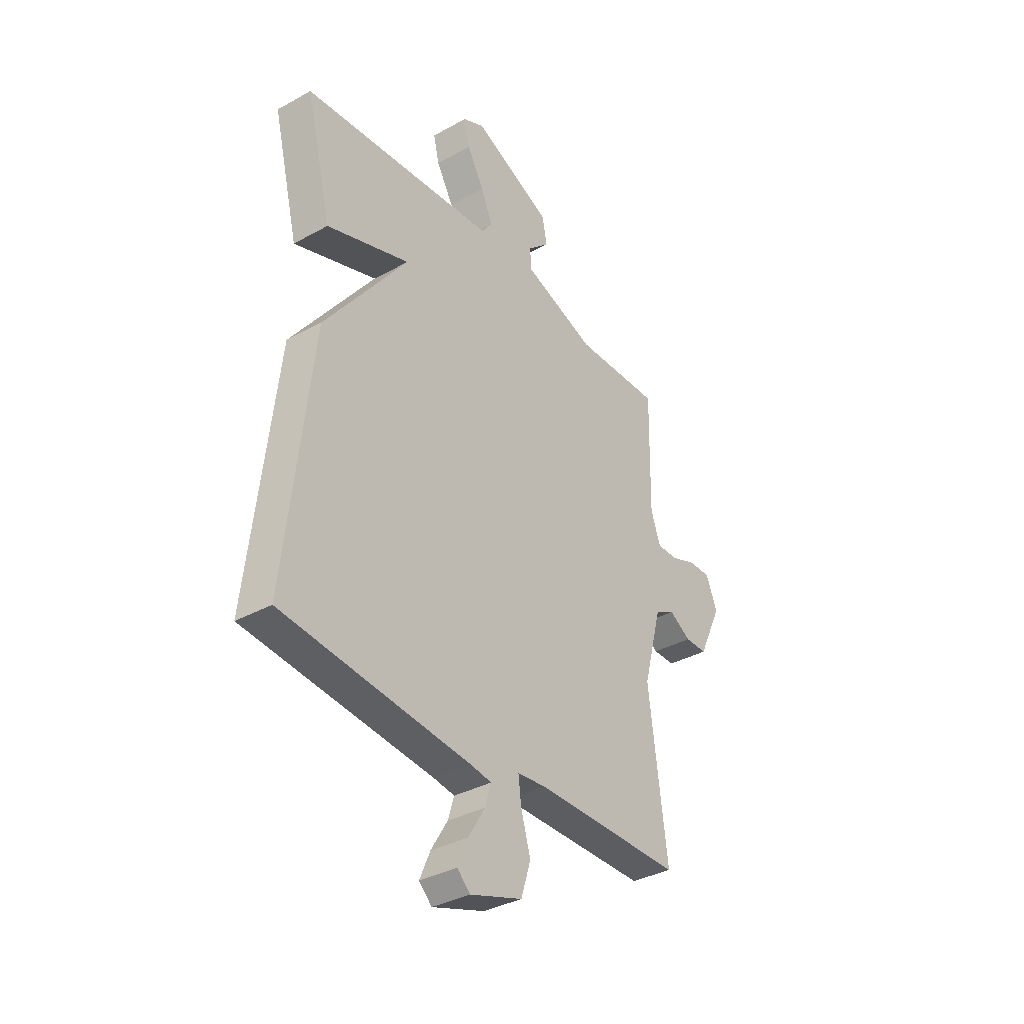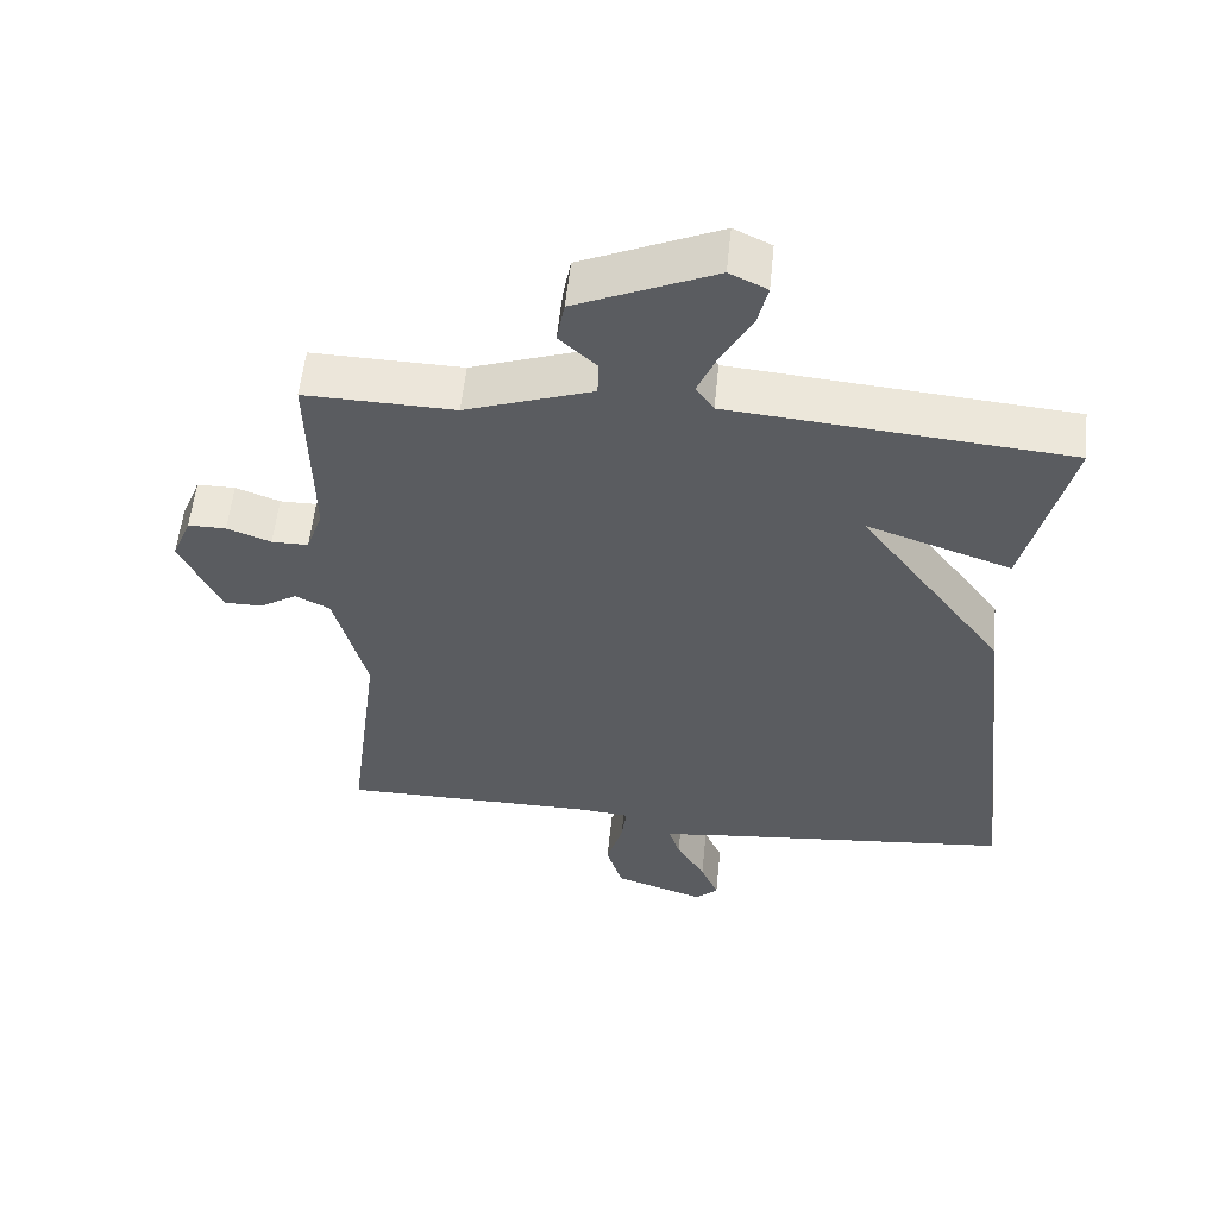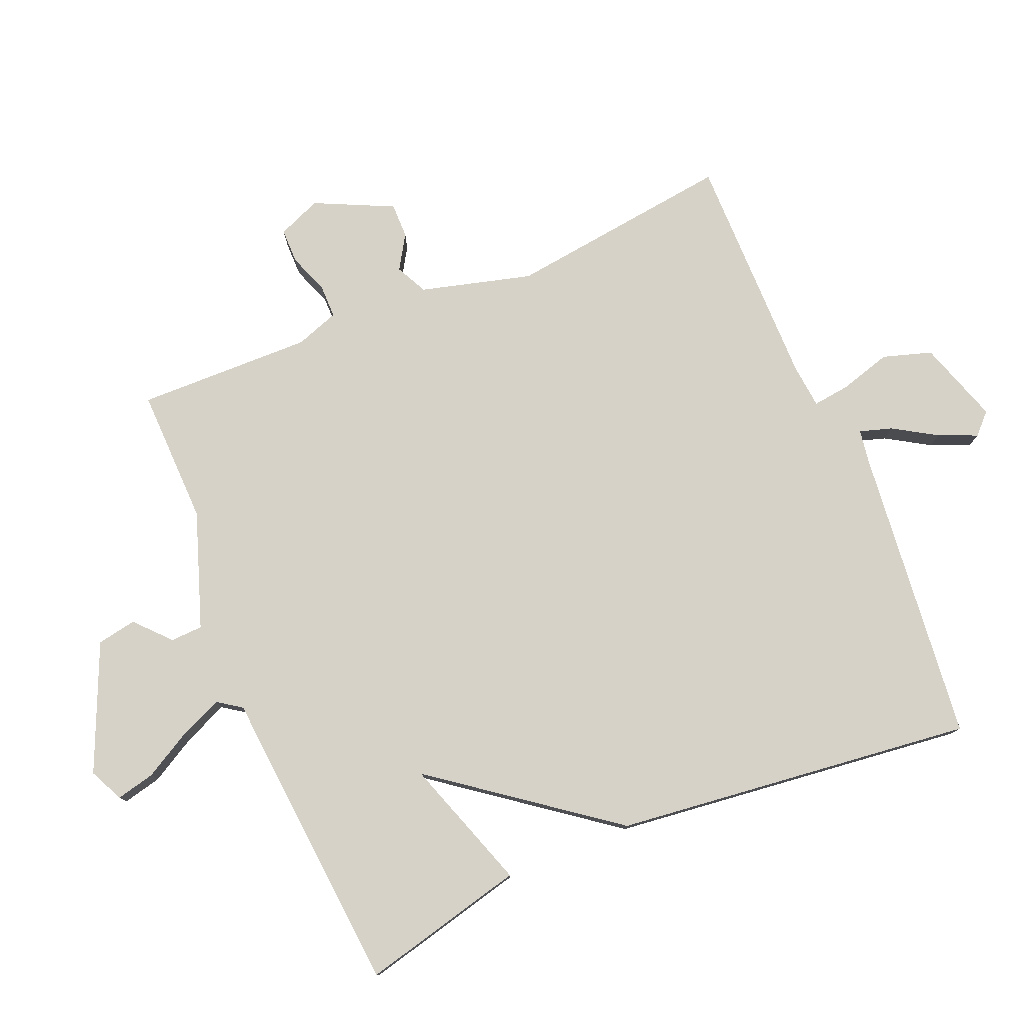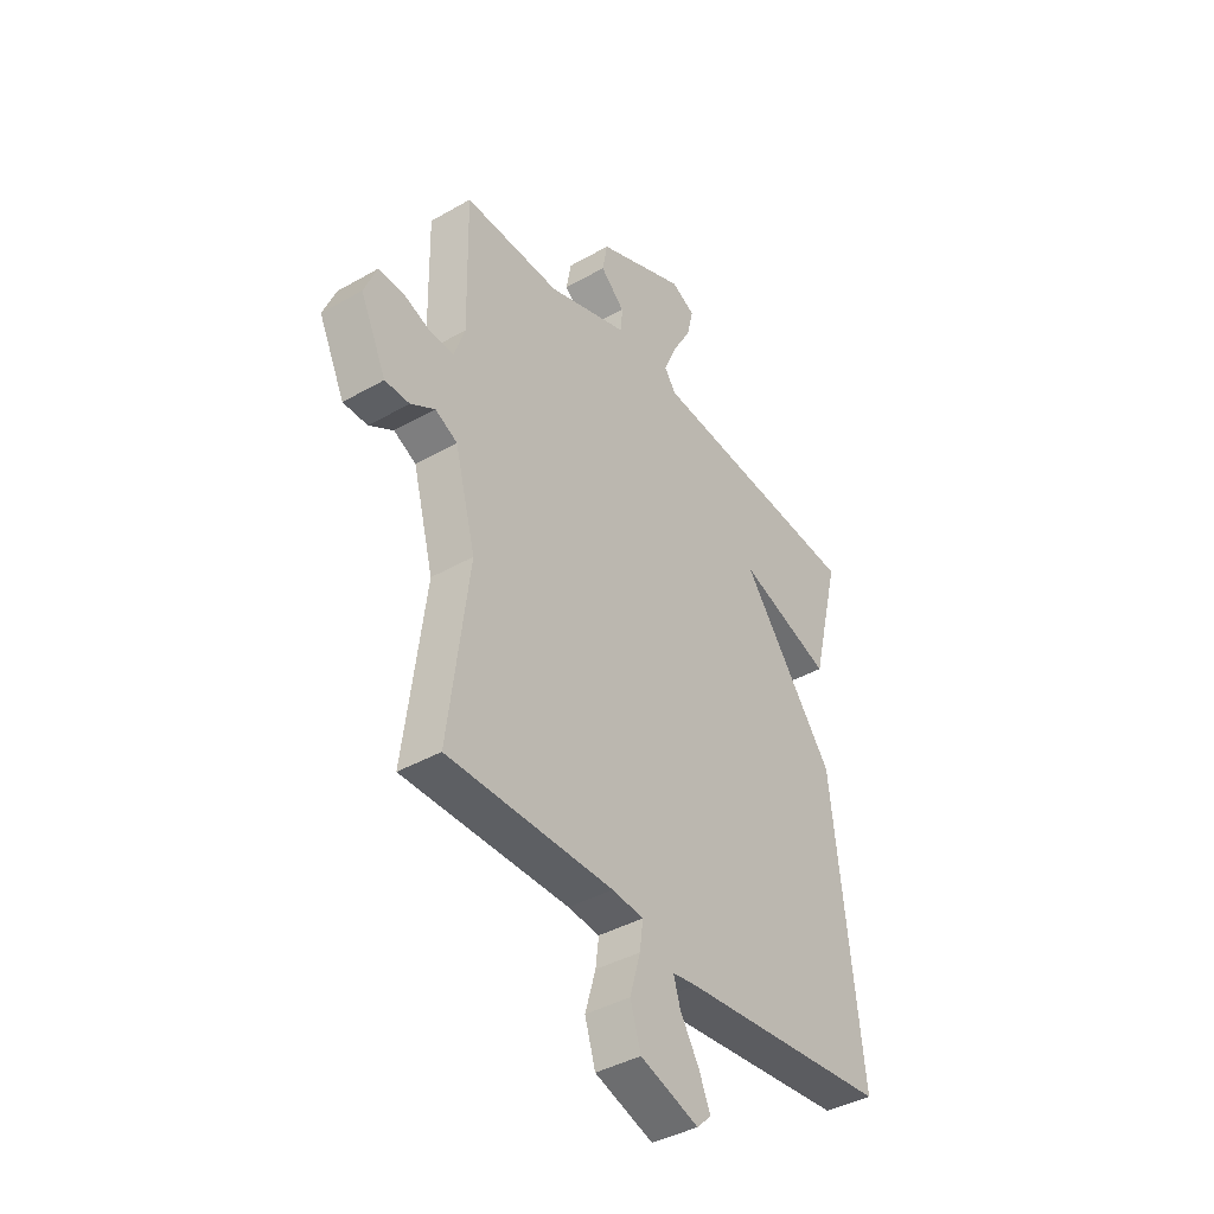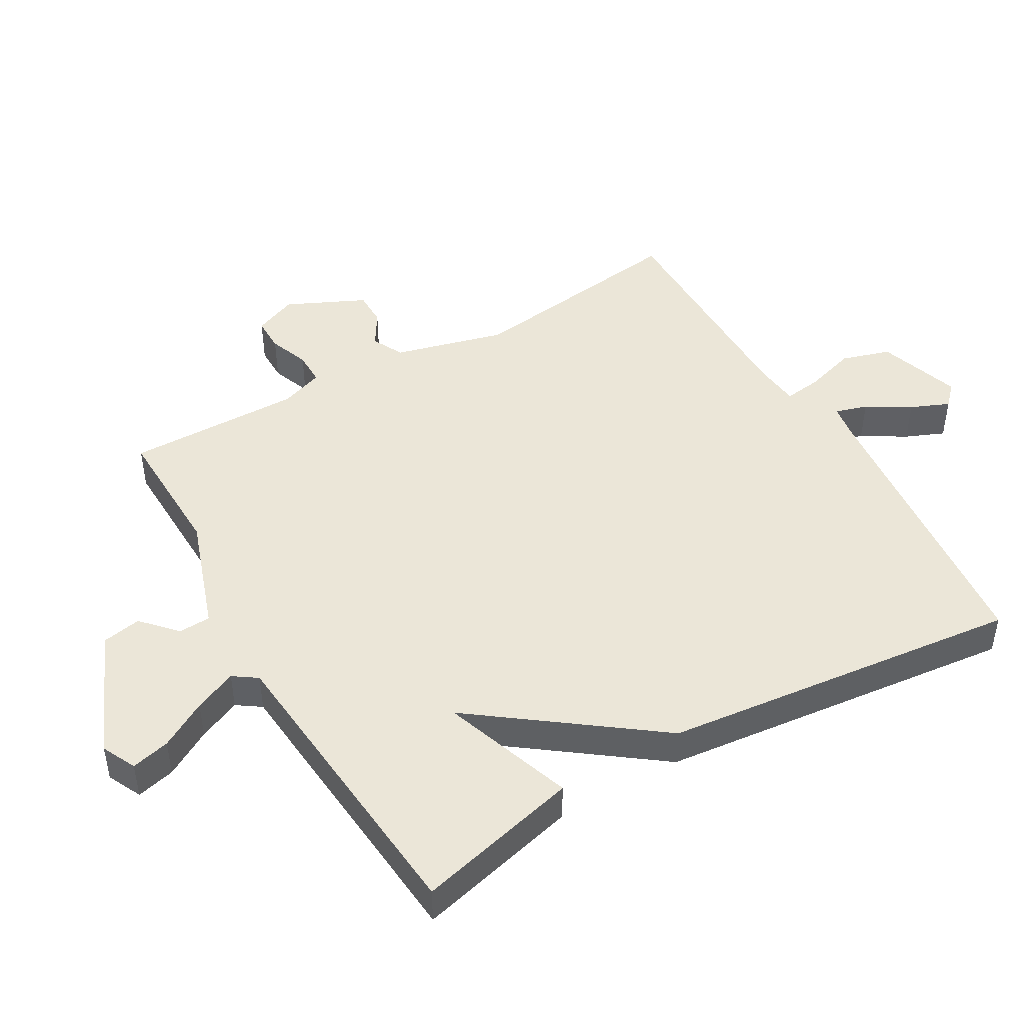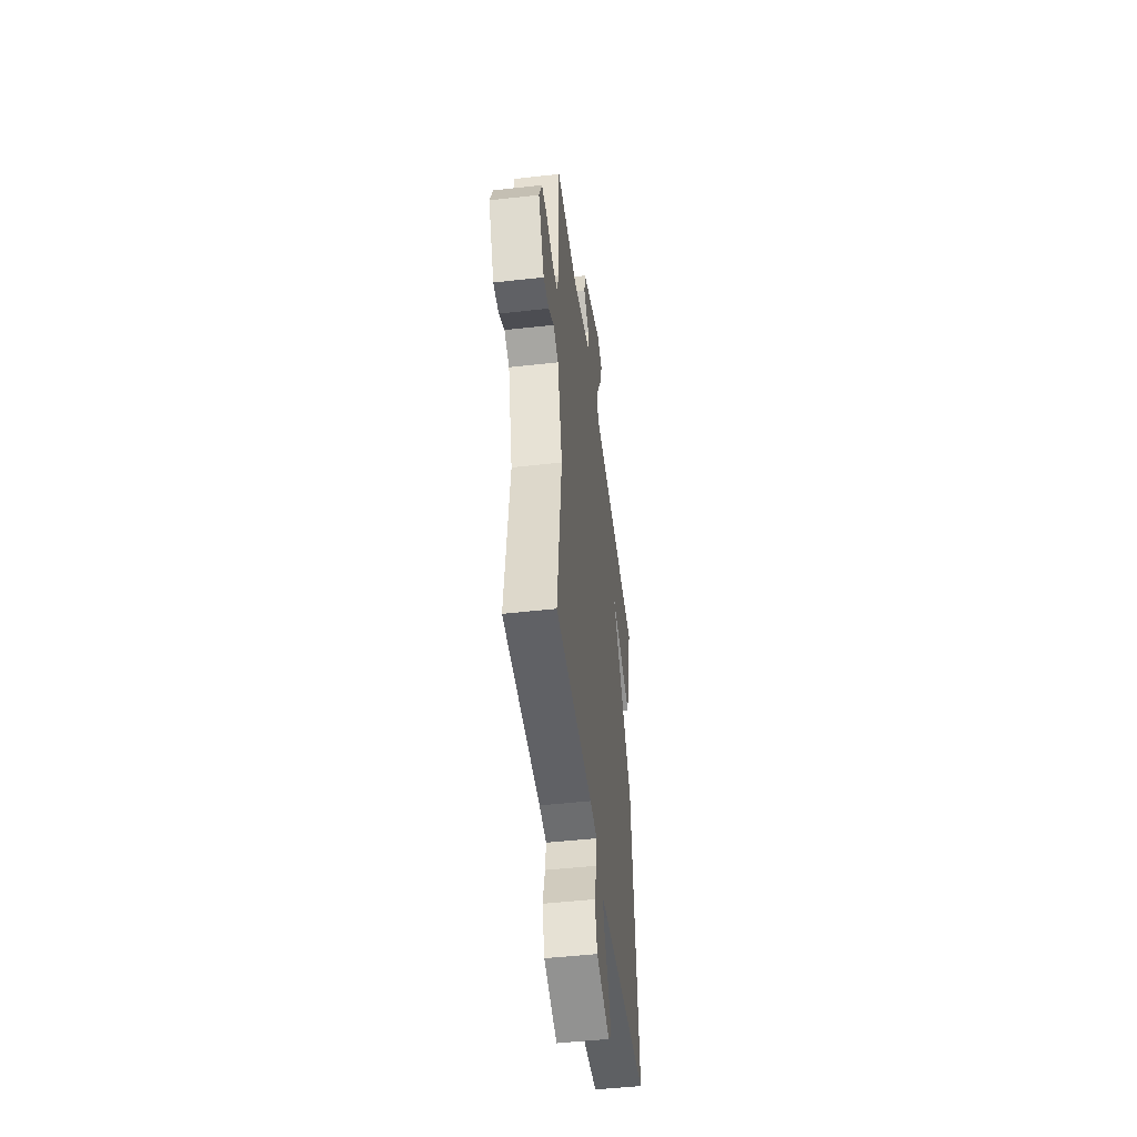
<metadata>
{"format":"obj","ext":"obj","renderer":"f3d","projection":"perspective","resolution":1024,"background":"white","views":[{"elev":-35.5,"azim":126.2,"up":"+Z"},{"elev":56.0,"azim":5.8,"up":"+Z"},{"elev":78.3,"azim":67.4,"up":"+Y"},{"elev":-40.3,"azim":-54.9,"up":"+Z"},{"elev":46.6,"azim":59.9,"up":"+Y"},{"elev":-48.2,"azim":-82.8,"up":"+Z"}]}
</metadata>
<code>
v -0.5 0.07 0.5
v -0.292 0.07 0.495
v -0.116 0.07 0.556
v -0.114 0.07 0.605
v -0.166 0.07 0.653
v -0.155 0.07 0.713
v 0.037 0.07 0.797
v 0.089 0.07 0.772
v 0.075 0.07 0.713
v 0.034 0.07 0.641
v 0.006 0.07 0.576
v 0.031 0.07 0.54
v 0.5 0.07 0.5
v 0.438 0.07 0.249
v 0.237 0.07 0.318
v 0.438 0.07 0.049
v 0.5 0.07 -0.5
v 0.048 0.07 -0.546
v -0.004 0.07 -0.554
v 0.011 0.07 -0.603
v 0.051 0.07 -0.669
v 0.076 0.07 -0.728
v 0.045 0.07 -0.758
v -0.081 0.07 -0.716
v -0.104 0.07 -0.642
v -0.081 0.07 -0.563
v -0.074 0.07 -0.507
v -0.142 0.07 -0.5
v -0.5 0.07 -0.5
v -0.456 0.07 -0.156
v -0.501 0.07 0.013
v -0.549 0.07 0.037
v -0.601 0.07 0.005
v -0.654 0.07 0.005
v -0.71 0.07 0.124
v -0.683 0.07 0.19
v -0.63 0.07 0.19
v -0.569 0.07 0.167
v -0.518 0.07 0.167
v -0.495 0.07 0.233
v -0.5 0 0.5
v -0.292 0 0.495
v -0.116 0 0.556
v -0.114 0 0.605
v -0.166 0 0.653
v -0.155 0 0.713
v 0.037 0 0.797
v 0.089 0 0.772
v 0.075 0 0.713
v 0.034 0 0.641
v 0.006 0 0.576
v 0.031 0 0.54
v 0.5 0 0.5
v 0.438 0 0.249
v 0.237 0 0.318
v 0.438 0 0.049
v 0.5 0 -0.5
v 0.048 0 -0.546
v -0.004 0 -0.554
v 0.011 0 -0.603
v 0.051 0 -0.669
v 0.076 0 -0.728
v 0.045 0 -0.758
v -0.081 0 -0.716
v -0.104 0 -0.642
v -0.081 0 -0.563
v -0.074 0 -0.507
v -0.142 0 -0.5
v -0.5 0 -0.5
v -0.456 0 -0.156
v -0.501 0 0.013
v -0.549 0 0.037
v -0.601 0 0.005
v -0.654 0 0.005
v -0.71 0 0.124
v -0.683 0 0.19
v -0.63 0 0.19
v -0.569 0 0.167
v -0.518 0 0.167
v -0.495 0 0.233
f 36 37 38
f 35 36 38
f 34 35 38
f 33 34 38
f 32 33 38
f 31 32 38 39
f 30 31 39 40
f 28 29 30
f 40 1 2
f 30 40 2
f 28 30 2
f 27 28 2
f 24 25 26
f 23 24 26
f 22 23 26
f 21 22 26
f 20 21 26
f 19 20 26 27
f 15 16 17 18
f 27 2 3
f 19 27 3
f 18 19 3
f 15 18 3
f 12 13 14 15
f 8 9 10
f 7 8 10
f 6 7 10
f 5 6 10
f 4 5 10
f 4 10 11
f 12 15 3 4
f 4 11 12
f 78 77 76
f 78 76 75
f 78 75 74
f 78 74 73
f 78 73 72
f 79 78 72 71
f 80 79 71 70
f 70 69 68
f 42 41 80
f 42 80 70
f 42 70 68
f 42 68 67
f 66 65 64
f 66 64 63
f 66 63 62
f 66 62 61
f 66 61 60
f 67 66 60 59
f 58 57 56 55
f 43 42 67
f 43 67 59
f 43 59 58
f 43 58 55
f 55 54 53 52
f 50 49 48
f 50 48 47
f 50 47 46
f 50 46 45
f 50 45 44
f 51 50 44
f 44 43 55 52
f 52 51 44
f 1 41 42 2
f 2 42 43 3
f 3 43 44 4
f 4 44 45 5
f 5 45 46 6
f 6 46 47 7
f 7 47 48 8
f 8 48 49 9
f 9 49 50 10
f 10 50 51 11
f 11 51 52 12
f 12 52 53 13
f 13 53 54 14
f 14 54 55 15
f 15 55 56 16
f 16 56 57 17
f 17 57 58 18
f 18 58 59 19
f 19 59 60 20
f 20 60 61 21
f 21 61 62 22
f 22 62 63 23
f 23 63 64 24
f 24 64 65 25
f 25 65 66 26
f 26 66 67 27
f 27 67 68 28
f 28 68 69 29
f 29 69 70 30
f 30 70 71 31
f 31 71 72 32
f 32 72 73 33
f 33 73 74 34
f 34 74 75 35
f 35 75 76 36
f 36 76 77 37
f 37 77 78 38
f 38 78 79 39
f 39 79 80 40
f 40 80 41 1

</code>
